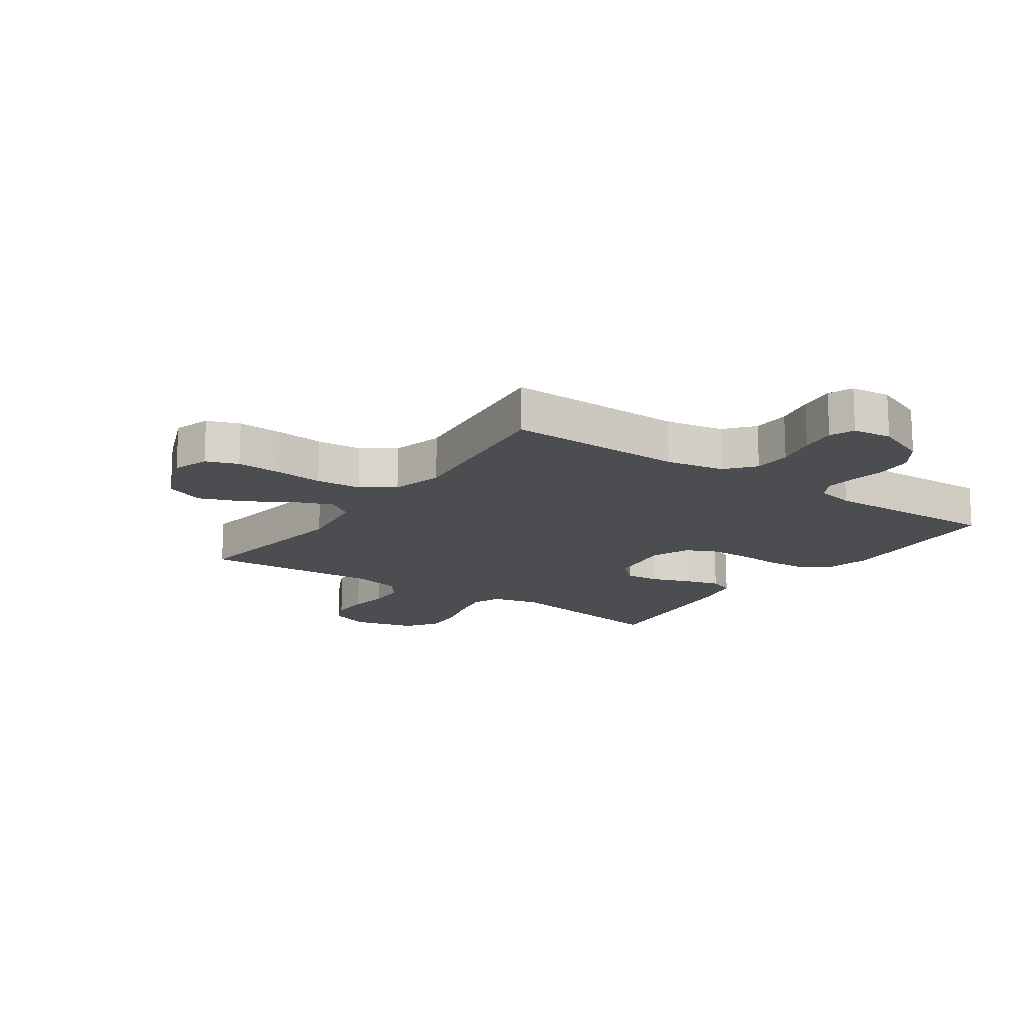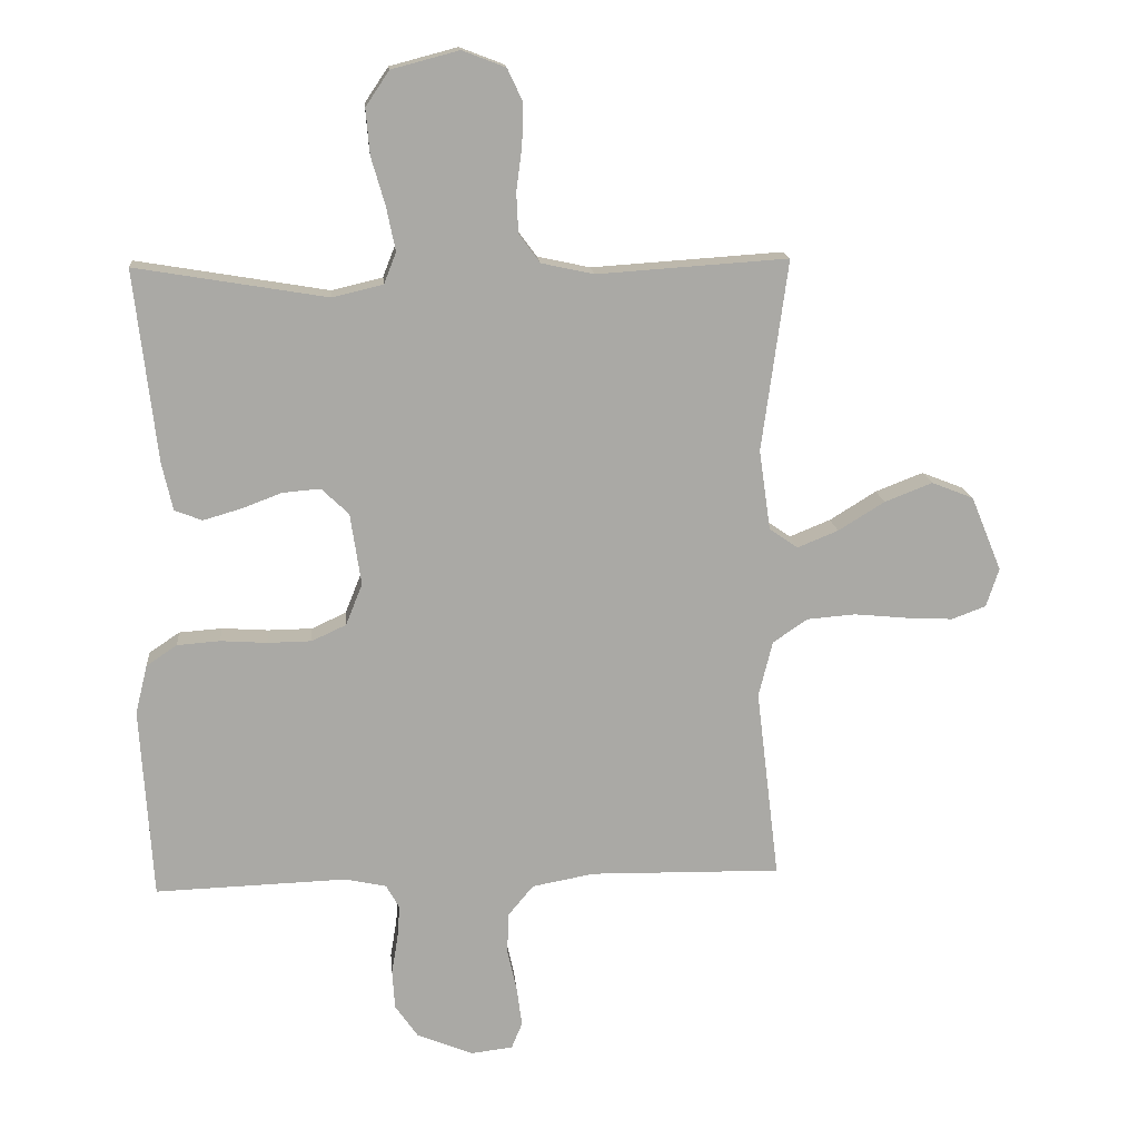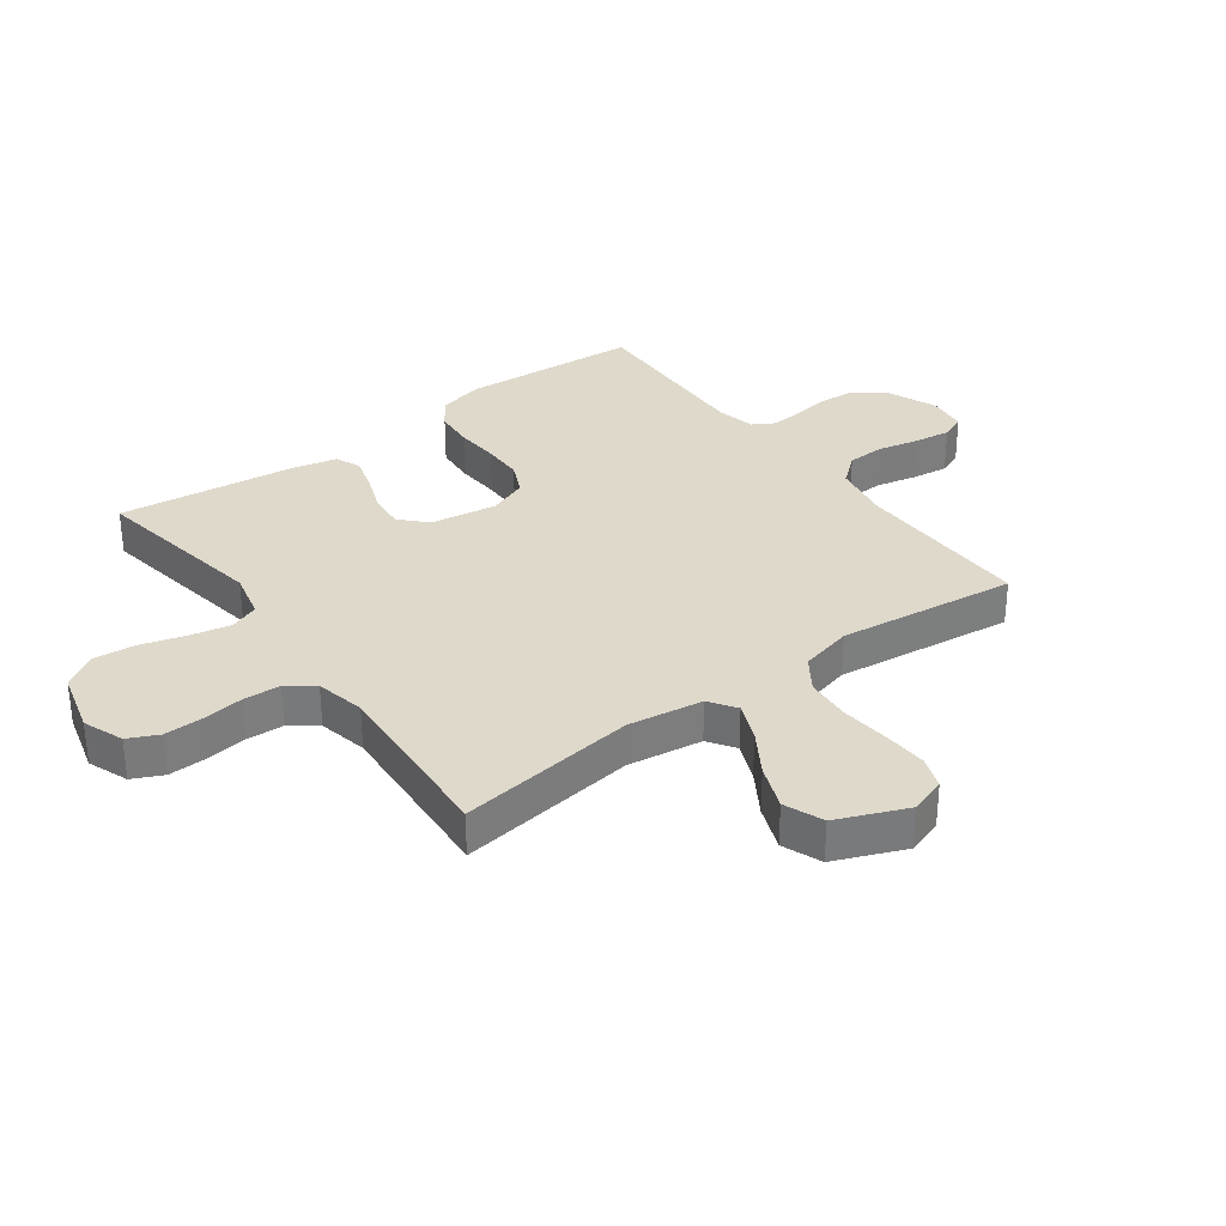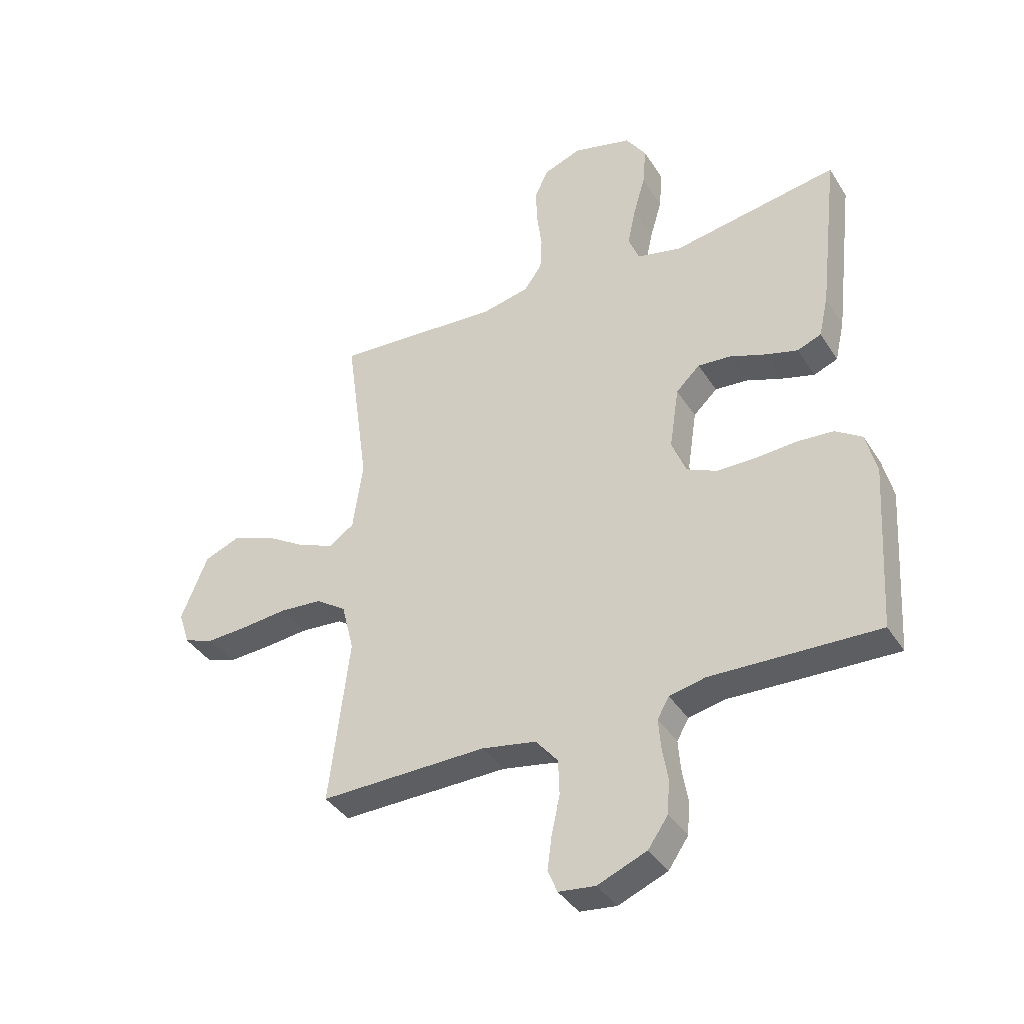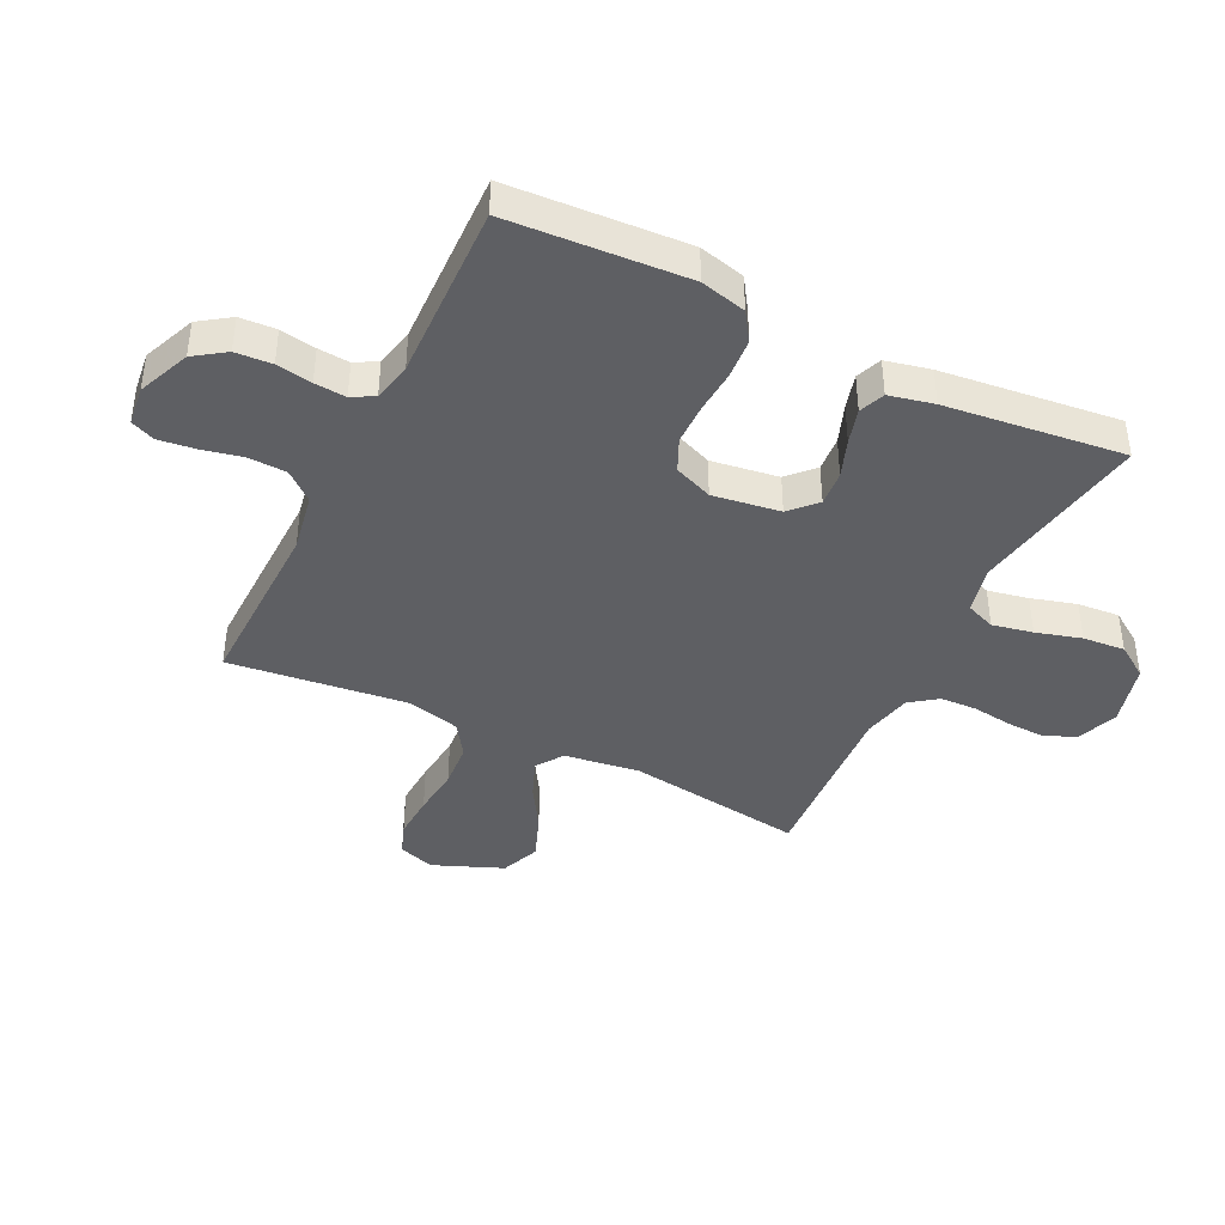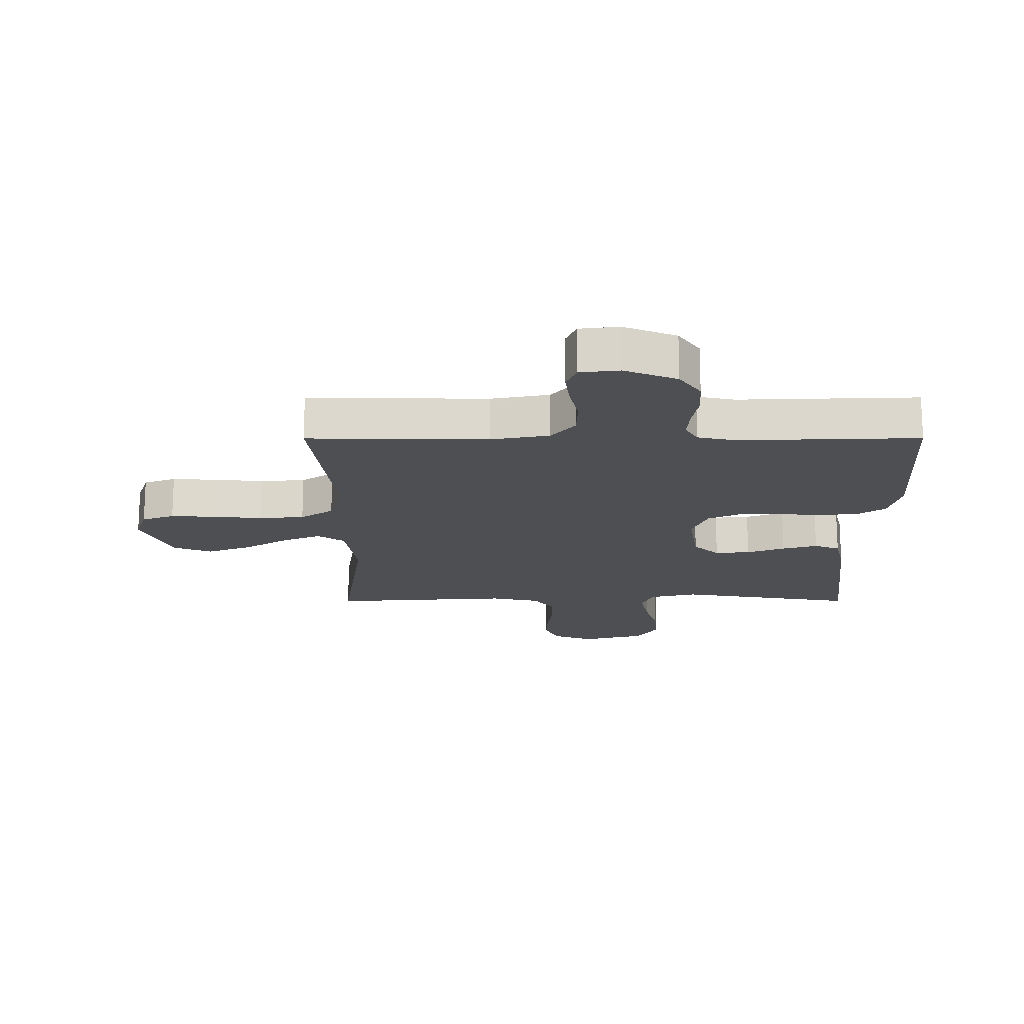
<metadata>
{"format":"obj","ext":"obj","renderer":"f3d","projection":"perspective","resolution":1024,"background":"white","views":[{"elev":-15.6,"azim":145.1,"up":"+Y"},{"elev":15.1,"azim":-5.2,"up":"+Z"},{"elev":32.3,"azim":53.7,"up":"+Y"},{"elev":-38.8,"azim":-150.9,"up":"+Z"},{"elev":-41.3,"azim":-116.3,"up":"+Y"},{"elev":-17.5,"azim":-179.9,"up":"+Y"}]}
</metadata>
<code>
v 0.5 0.07 0.5
v 0.459 0.07 0.2
v 0.477 0.07 0.074
v 0.522 0.07 0.043
v 0.586 0.07 0.069
v 0.659 0.07 0.114
v 0.734 0.07 0.143
v 0.8 0.07 0.117
v 0.848 0.07 0
v 0.828 0.07 -0.061
v 0.774 0.07 -0.081
v 0.699 0.07 -0.077
v 0.617 0.07 -0.069
v 0.541 0.07 -0.075
v 0.486 0.07 -0.112
v 0.464 0.07 -0.2
v 0.5 0.07 -0.5
v 0.2 0.07 -0.495
v 0.102 0.07 -0.513
v 0.062 0.07 -0.561
v 0.06 0.07 -0.625
v 0.075 0.07 -0.693
v 0.083 0.07 -0.754
v 0.066 0.07 -0.795
v 0 0.07 -0.803
v -0.088 0.07 -0.767
v -0.124 0.07 -0.715
v -0.128 0.07 -0.654
v -0.118 0.07 -0.594
v -0.114 0.07 -0.541
v -0.135 0.07 -0.504
v -0.2 0.07 -0.49
v -0.5 0.07 -0.5
v -0.519 0.07 -0.2
v -0.5 0.07 -0.123
v -0.452 0.07 -0.091
v -0.385 0.07 -0.086
v -0.312 0.07 -0.091
v -0.243 0.07 -0.09
v -0.189 0.07 -0.065
v -0.163 0.07 0
v -0.18 0.07 0.113
v -0.223 0.07 0.154
v -0.282 0.07 0.149
v -0.346 0.07 0.125
v -0.405 0.07 0.108
v -0.448 0.07 0.125
v -0.465 0.07 0.2
v -0.5 0.07 0.5
v -0.2 0.07 0.45
v -0.12 0.07 0.469
v -0.101 0.07 0.518
v -0.115 0.07 0.586
v -0.137 0.07 0.662
v -0.143 0.07 0.733
v -0.106 0.07 0.788
v 0 0.07 0.816
v 0.068 0.07 0.79
v 0.092 0.07 0.739
v 0.09 0.07 0.674
v 0.081 0.07 0.605
v 0.084 0.07 0.543
v 0.117 0.07 0.498
v 0.2 0.07 0.48
v 0.5 0 0.5
v 0.459 0 0.2
v 0.477 0 0.074
v 0.522 0 0.043
v 0.586 0 0.069
v 0.659 0 0.114
v 0.734 0 0.143
v 0.8 0 0.117
v 0.848 0 0
v 0.828 0 -0.061
v 0.774 0 -0.081
v 0.699 0 -0.077
v 0.617 0 -0.069
v 0.541 0 -0.075
v 0.486 0 -0.112
v 0.464 0 -0.2
v 0.5 0 -0.5
v 0.2 0 -0.495
v 0.102 0 -0.513
v 0.062 0 -0.561
v 0.06 0 -0.625
v 0.075 0 -0.693
v 0.083 0 -0.754
v 0.066 0 -0.795
v 0 0 -0.803
v -0.088 0 -0.767
v -0.124 0 -0.715
v -0.128 0 -0.654
v -0.118 0 -0.594
v -0.114 0 -0.541
v -0.135 0 -0.504
v -0.2 0 -0.49
v -0.5 0 -0.5
v -0.519 0 -0.2
v -0.5 0 -0.123
v -0.452 0 -0.091
v -0.385 0 -0.086
v -0.312 0 -0.091
v -0.243 0 -0.09
v -0.189 0 -0.065
v -0.163 0 0
v -0.18 0 0.113
v -0.223 0 0.154
v -0.282 0 0.149
v -0.346 0 0.125
v -0.405 0 0.108
v -0.448 0 0.125
v -0.465 0 0.2
v -0.5 0 0.5
v -0.2 0 0.45
v -0.12 0 0.469
v -0.101 0 0.518
v -0.115 0 0.586
v -0.137 0 0.662
v -0.143 0 0.733
v -0.106 0 0.788
v 0 0 0.816
v 0.068 0 0.79
v 0.092 0 0.739
v 0.09 0 0.674
v 0.081 0 0.605
v 0.084 0 0.543
v 0.117 0 0.498
v 0.2 0 0.48
f 59 60 61
f 58 59 61
f 57 58 61
f 56 57 61
f 55 56 61
f 54 55 61
f 53 54 61
f 52 53 61 62
f 51 52 62 63
f 48 49 50
f 47 48 50
f 46 47 50
f 45 46 50
f 44 45 50
f 51 63 64
f 50 51 64
f 44 50 64
f 43 44 64
f 36 37 38
f 35 36 38
f 34 35 38
f 33 34 38
f 32 33 38
f 31 32 38 39
f 30 31 39 40
f 27 28 29
f 26 27 29
f 25 26 29
f 24 25 29
f 23 24 29
f 22 23 29
f 21 22 29
f 20 21 29 30
f 30 40 41
f 20 30 41
f 19 20 41
f 16 17 18
f 19 41 42
f 18 19 42
f 16 18 42
f 15 16 42
f 11 12 13
f 10 11 13
f 9 10 13
f 8 9 13
f 7 8 13
f 6 7 13
f 5 6 13
f 4 5 13 14
f 64 1 2
f 43 64 2
f 42 43 2
f 14 15 42
f 4 14 42
f 3 4 42
f 2 3 42
f 125 124 123
f 125 123 122
f 125 122 121
f 125 121 120
f 125 120 119
f 125 119 118
f 125 118 117
f 126 125 117 116
f 127 126 116 115
f 114 113 112
f 114 112 111
f 114 111 110
f 114 110 109
f 114 109 108
f 128 127 115
f 128 115 114
f 128 114 108
f 128 108 107
f 102 101 100
f 102 100 99
f 102 99 98
f 102 98 97
f 102 97 96
f 103 102 96 95
f 104 103 95 94
f 93 92 91
f 93 91 90
f 93 90 89
f 93 89 88
f 93 88 87
f 93 87 86
f 93 86 85
f 94 93 85 84
f 105 104 94
f 105 94 84
f 105 84 83
f 82 81 80
f 106 105 83
f 106 83 82
f 106 82 80
f 106 80 79
f 77 76 75
f 77 75 74
f 77 74 73
f 77 73 72
f 77 72 71
f 77 71 70
f 77 70 69
f 78 77 69 68
f 66 65 128
f 66 128 107
f 66 107 106
f 106 79 78
f 106 78 68
f 106 68 67
f 106 67 66
f 1 65 66 2
f 2 66 67 3
f 3 67 68 4
f 4 68 69 5
f 5 69 70 6
f 6 70 71 7
f 7 71 72 8
f 8 72 73 9
f 9 73 74 10
f 10 74 75 11
f 11 75 76 12
f 12 76 77 13
f 13 77 78 14
f 14 78 79 15
f 15 79 80 16
f 16 80 81 17
f 17 81 82 18
f 18 82 83 19
f 19 83 84 20
f 20 84 85 21
f 21 85 86 22
f 22 86 87 23
f 23 87 88 24
f 24 88 89 25
f 25 89 90 26
f 26 90 91 27
f 27 91 92 28
f 28 92 93 29
f 29 93 94 30
f 30 94 95 31
f 31 95 96 32
f 32 96 97 33
f 33 97 98 34
f 34 98 99 35
f 35 99 100 36
f 36 100 101 37
f 37 101 102 38
f 38 102 103 39
f 39 103 104 40
f 40 104 105 41
f 41 105 106 42
f 42 106 107 43
f 43 107 108 44
f 44 108 109 45
f 45 109 110 46
f 46 110 111 47
f 47 111 112 48
f 48 112 113 49
f 49 113 114 50
f 50 114 115 51
f 51 115 116 52
f 52 116 117 53
f 53 117 118 54
f 54 118 119 55
f 55 119 120 56
f 56 120 121 57
f 57 121 122 58
f 58 122 123 59
f 59 123 124 60
f 60 124 125 61
f 61 125 126 62
f 62 126 127 63
f 63 127 128 64
f 64 128 65 1

</code>
